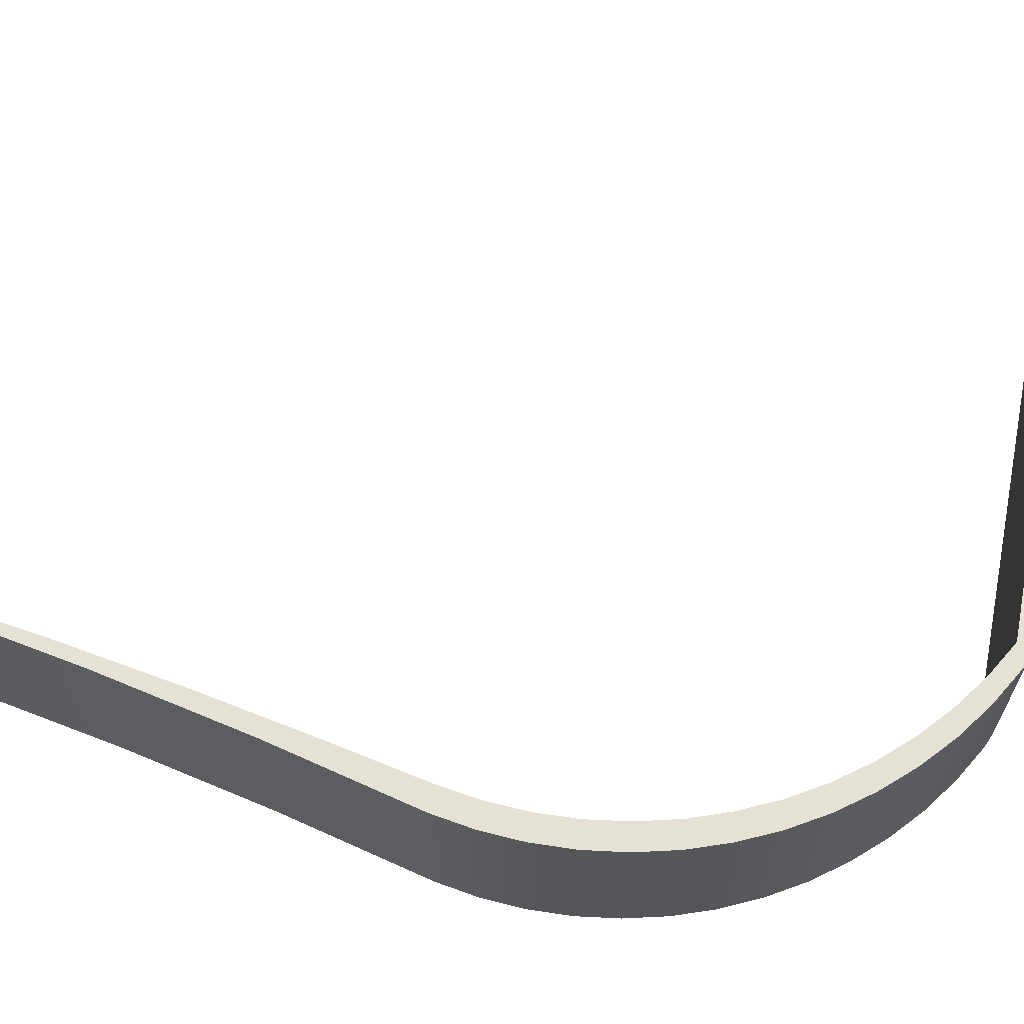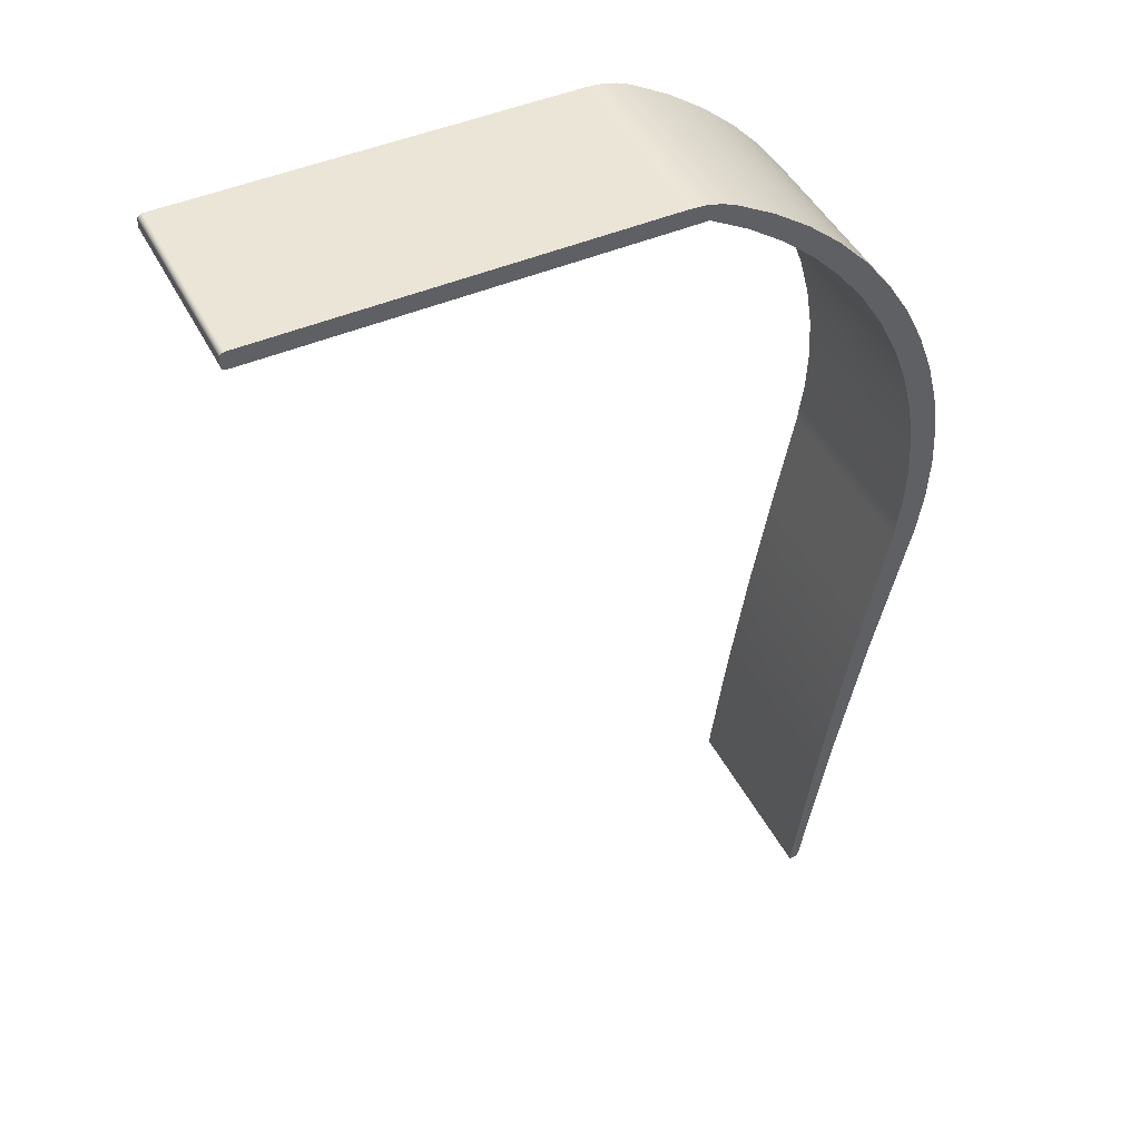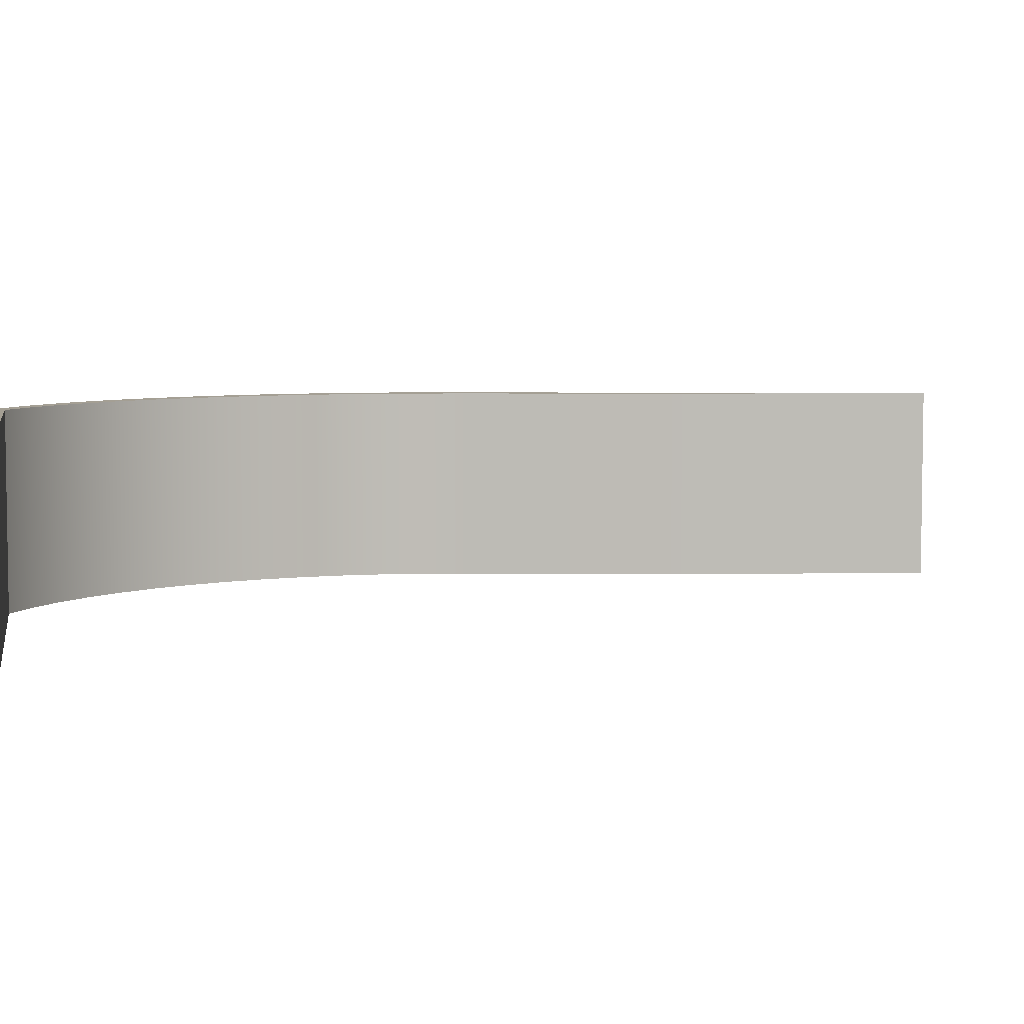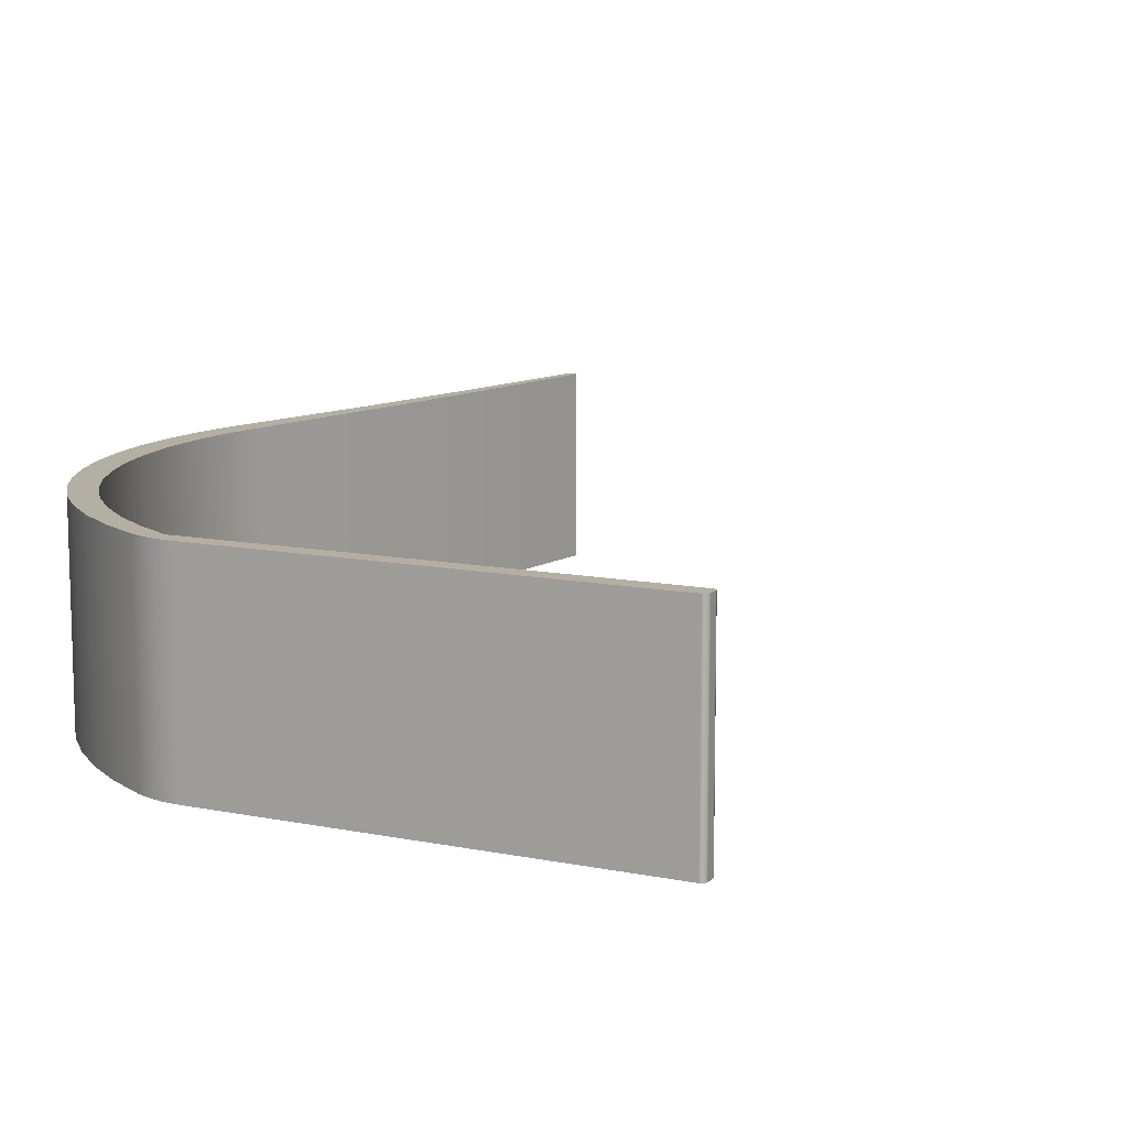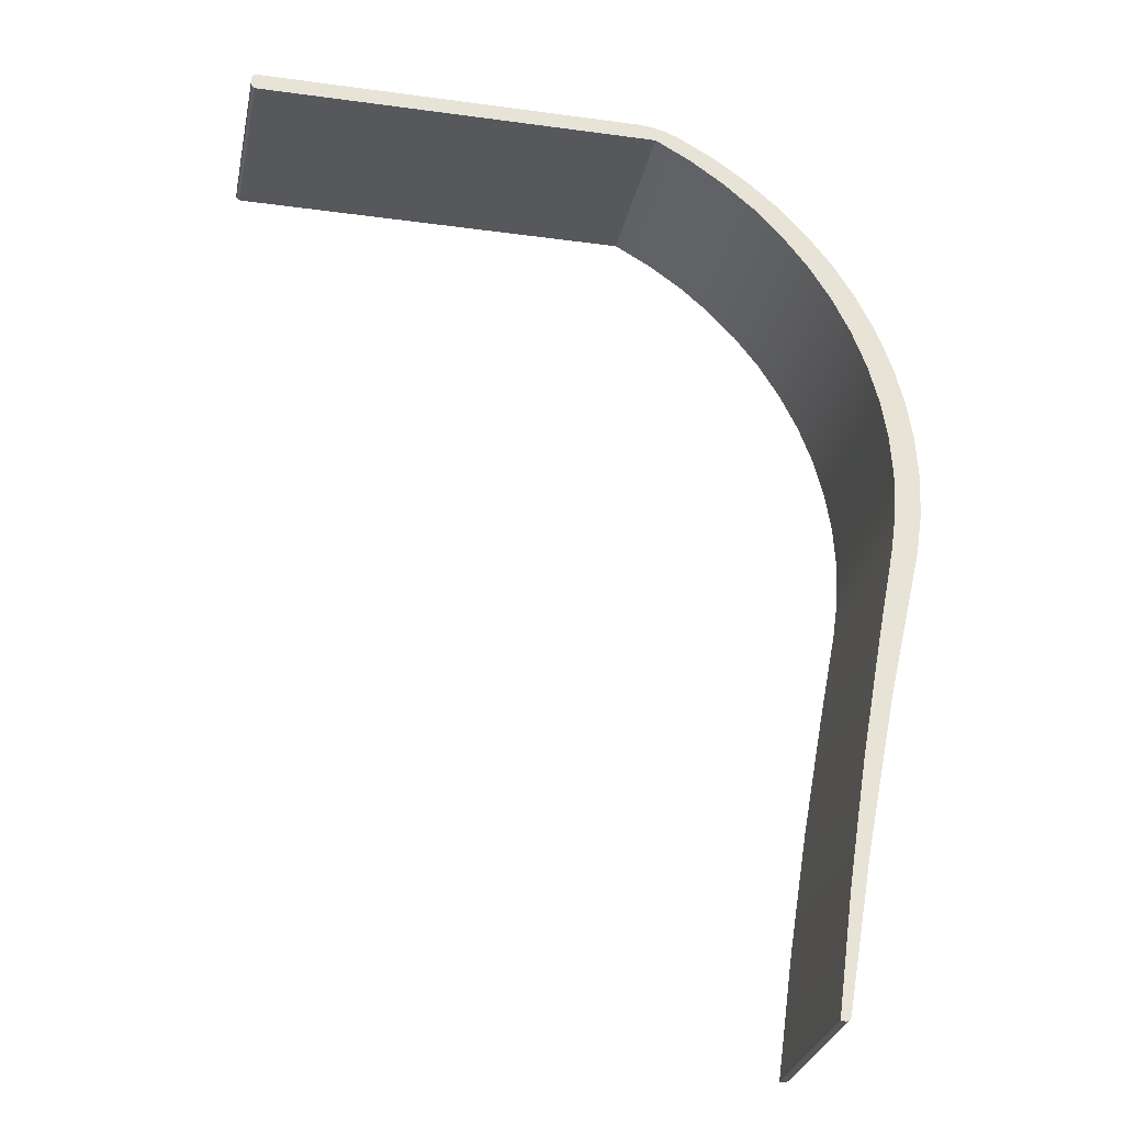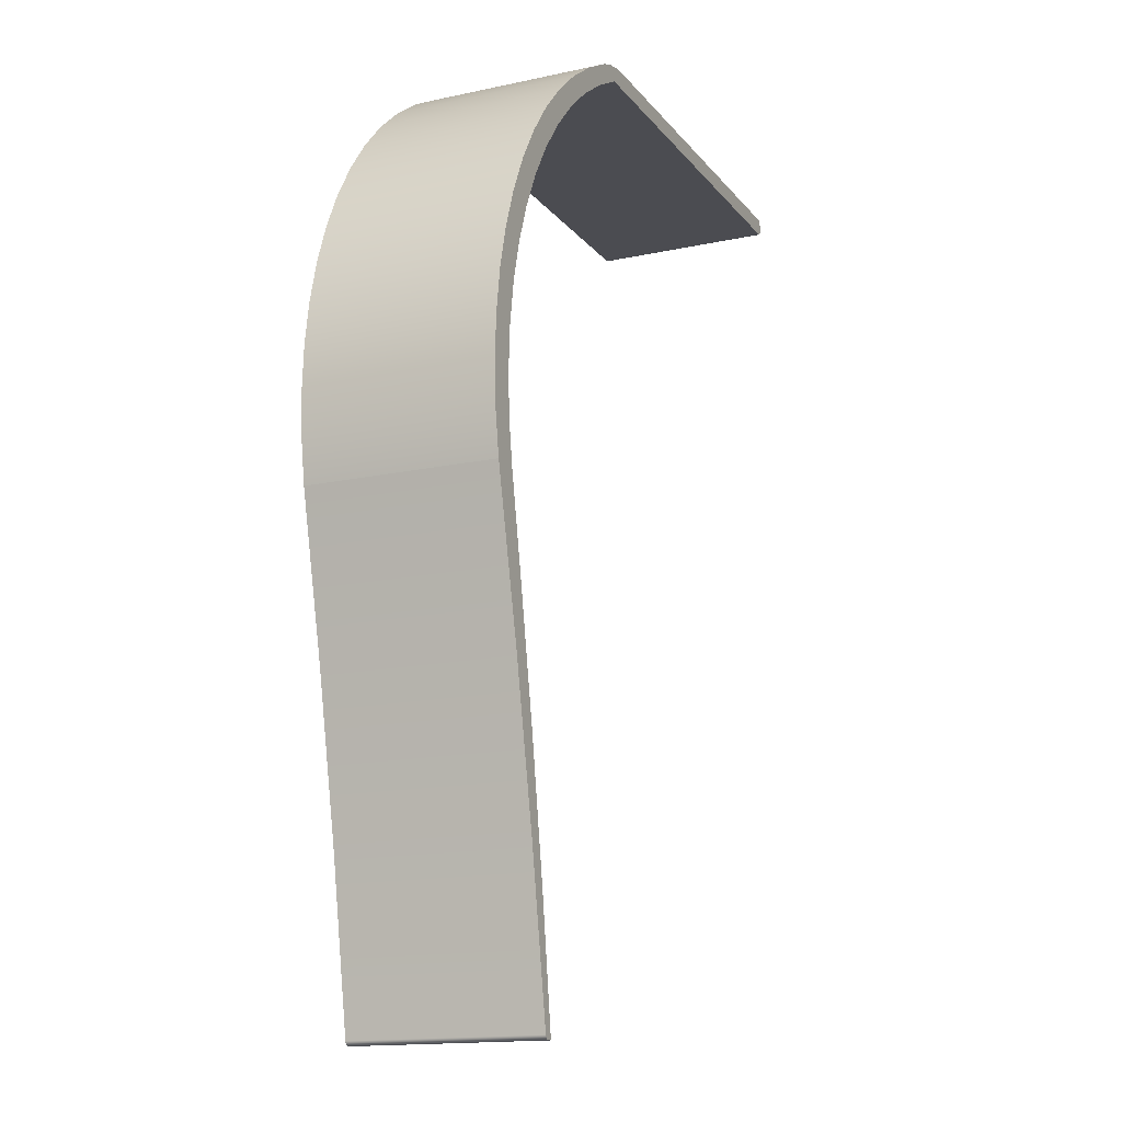
<metadata>
{"format":"obj","ext":"obj","renderer":"f3d","projection":"perspective","resolution":1024,"background":"white","views":[{"elev":64.1,"azim":-78.5,"up":"+Y"},{"elev":46.0,"azim":153.9,"up":"+Z"},{"elev":5.6,"azim":79.8,"up":"+Y"},{"elev":11.1,"azim":26.7,"up":"+Y"},{"elev":-28.6,"azim":168.5,"up":"+Z"},{"elev":-15.3,"azim":-65.4,"up":"+Z"}]}
</metadata>
<code>
v -1.693 0 10.02
v -1.287 0 7.954
v -1.287 4 7.954
v -1.693 4 10.02
v 12 0 20.11
v 12 0 19.93
v 12 4 19.93
v 12 4 20.11
v 12 0 19.93
v 11.99 0 19.88
v 11.95 0 19.85
v 11.9 0 19.83
v 11.9 4 19.83
v 11.95 4 19.85
v 11.99 4 19.88
v 12 4 19.93
v 11.9 0 19.83
v 3.088 0 19.83
v 3.088 4 19.83
v 11.9 4 19.83
v 3.088 0 19.83
v 2.306 0 19.38
v 1.573 0 18.86
v 0.8957 0 18.27
v 0.2805 0 17.61
v -0.2664 0 16.9
v -0.7394 0 16.13
v -1.134 0 15.32
v -1.446 0 14.47
v -1.673 0 13.6
v -1.812 0 12.71
v -1.861 0 11.81
v -1.822 0 10.91
v -1.693 0 10.02
v -1.693 4 10.02
v -1.822 4 10.91
v -1.861 4 11.81
v -1.812 4 12.71
v -1.673 4 13.6
v -1.446 4 14.47
v -1.134 4 15.32
v -0.7394 4 16.13
v -0.2664 4 16.9
v 0.2805 4 17.61
v 0.8957 4 18.27
v 1.573 4 18.86
v 2.306 4 19.38
v 3.088 4 19.83
v -0.1148 0 0
v -0.1601 0 0.01086
v -0.1956 0 0.04108
v -0.2135 0 0.08411
v -0.2135 4 0.08411
v -0.1956 4 0.04108
v -0.1601 4 0.01086
v -0.1148 4 0
v -0.2135 0 0.08411
v -0.7973 0 3.415
v -1.473 0 6.729
v -2.241 0 10.02
v -2.241 4 10.02
v -1.473 4 6.729
v -0.7973 4 3.415
v -0.2135 4 0.08411
v 0 0 0
v -0.1148 0 0
v -0.1148 4 0
v 0 4 0
v -2.241 0 10.02
v -2.378 0 10.93
v -2.424 0 11.84
v -2.378 0 12.75
v -2.241 0 13.66
v -2.015 0 14.54
v -1.701 0 15.4
v -1.303 0 16.23
v -0.8248 0 17.01
v -0.2709 0 17.73
v 0.3529 0 18.4
v 1.04 0 19.01
v 1.785 0 19.54
v 2.578 0 19.99
v 2.578 4 19.99
v 1.785 4 19.54
v 1.04 4 19.01
v 0.3529 4 18.4
v -0.2709 4 17.73
v -0.8248 4 17.01
v -1.303 4 16.23
v -1.701 4 15.4
v -2.015 4 14.54
v -2.241 4 13.66
v -2.378 4 12.75
v -2.424 4 11.84
v -2.378 4 10.93
v -2.241 4 10.02
v -1.287 4 7.954
v -0.7998 4 5.313
v -0.3707 4 2.661
v 0 4 0
v -0.1148 4 0
v -0.1601 4 0.01086
v -0.1956 4 0.04108
v -0.2135 4 0.08411
v -0.7973 4 3.415
v -1.473 4 6.729
v -2.241 4 10.02
v -2.378 4 10.93
v -2.424 4 11.84
v -2.378 4 12.75
v -2.241 4 13.66
v -2.015 4 14.54
v -1.701 4 15.4
v -1.303 4 16.23
v -0.8248 4 17.01
v -0.2709 4 17.73
v 0.3529 4 18.4
v 1.04 4 19.01
v 1.785 4 19.54
v 2.578 4 19.99
v 2.868 4 20.11
v 3.172 4 20.18
v 3.484 4 20.21
v 11.9 4 20.21
v 11.95 4 20.2
v 11.99 4 20.16
v 12 4 20.11
v 12 4 19.93
v 11.99 4 19.88
v 11.95 4 19.85
v 11.9 4 19.83
v 3.088 4 19.83
v 2.306 4 19.38
v 1.573 4 18.86
v 0.8957 4 18.27
v 0.2805 4 17.61
v -0.2664 4 16.9
v -0.7394 4 16.13
v -1.134 4 15.32
v -1.446 4 14.47
v -1.673 4 13.6
v -1.812 4 12.71
v -1.861 4 11.81
v -1.822 4 10.91
v -1.693 4 10.02
v 2.578 0 19.99
v 2.868 0 20.11
v 3.172 0 20.18
v 3.484 0 20.21
v 3.484 4 20.21
v 3.172 4 20.18
v 2.868 4 20.11
v 2.578 4 19.99
v -1.287 0 7.954
v -0.7998 0 5.313
v -0.3707 0 2.661
v 0 0 0
v 0 4 0
v -0.3707 4 2.661
v -0.7998 4 5.313
v -1.287 4 7.954
v 3.484 0 20.21
v 11.9 0 20.21
v 11.9 4 20.21
v 3.484 4 20.21
v 0 0 0
v -0.3707 0 2.661
v -0.7998 0 5.313
v -1.287 0 7.954
v -1.693 0 10.02
v -1.822 0 10.91
v -1.861 0 11.81
v -1.812 0 12.71
v -1.673 0 13.6
v -1.446 0 14.47
v -1.134 0 15.32
v -0.7394 0 16.13
v -0.2664 0 16.9
v 0.2805 0 17.61
v 0.8957 0 18.27
v 1.573 0 18.86
v 2.306 0 19.38
v 3.088 0 19.83
v 11.9 0 19.83
v 11.95 0 19.85
v 11.99 0 19.88
v 12 0 19.93
v 12 0 20.11
v 11.99 0 20.16
v 11.95 0 20.2
v 11.9 0 20.21
v 3.484 0 20.21
v 3.172 0 20.18
v 2.868 0 20.11
v 2.578 0 19.99
v 1.785 0 19.54
v 1.04 0 19.01
v 0.3529 0 18.4
v -0.2709 0 17.73
v -0.8248 0 17.01
v -1.303 0 16.23
v -1.701 0 15.4
v -2.015 0 14.54
v -2.241 0 13.66
v -2.378 0 12.75
v -2.424 0 11.84
v -2.378 0 10.93
v -2.241 0 10.02
v -1.473 0 6.729
v -0.7973 0 3.415
v -0.2135 0 0.08411
v -0.1956 0 0.04108
v -0.1601 0 0.01086
v -0.1148 0 0
v 11.9 0 20.21
v 11.95 0 20.2
v 11.99 0 20.16
v 12 0 20.11
v 12 4 20.11
v 11.99 4 20.16
v 11.95 4 20.2
v 11.9 4 20.21
f 1 2 4
f 4 2 3
f 5 6 8
f 8 6 7
f 16 9 15
f 15 9 10
f 15 10 11
f 12 13 11
f 11 13 14
f 11 14 15
f 17 18 20
f 20 18 19
f 48 21 47
f 47 21 22
f 47 22 46
f 46 22 23
f 46 23 45
f 45 23 24
f 45 24 44
f 44 24 25
f 44 25 43
f 43 25 26
f 43 26 42
f 42 26 27
f 42 27 41
f 41 27 28
f 41 28 40
f 40 28 29
f 40 29 39
f 39 29 30
f 39 30 38
f 38 30 31
f 38 31 37
f 37 31 32
f 37 32 36
f 36 32 33
f 36 33 35
f 35 33 34
f 56 49 55
f 55 49 50
f 55 50 51
f 52 53 51
f 51 53 54
f 51 54 55
f 64 57 63
f 63 57 58
f 63 58 62
f 62 58 59
f 62 59 61
f 61 59 60
f 65 66 68
f 68 66 67
f 96 69 95
f 95 69 70
f 95 70 94
f 94 70 71
f 94 71 93
f 93 71 72
f 93 72 92
f 92 72 73
f 92 73 91
f 91 73 74
f 91 74 90
f 90 74 75
f 90 75 89
f 89 75 76
f 89 76 88
f 88 76 77
f 88 77 87
f 87 77 78
f 87 78 86
f 86 78 79
f 86 79 85
f 85 79 80
f 85 80 84
f 84 80 81
f 84 81 83
f 83 81 82
f 98 106 97
f 97 106 107
f 97 107 145
f 145 107 144
f 144 107 108
f 144 108 143
f 143 108 109
f 143 109 110
f 106 98 105
f 105 98 99
f 105 99 104
f 104 99 100
f 104 100 101
f 101 102 104
f 104 102 103
f 143 110 142
f 142 110 111
f 142 111 141
f 141 111 112
f 141 112 140
f 140 112 113
f 140 113 139
f 139 113 114
f 139 114 138
f 138 114 115
f 138 115 137
f 137 115 116
f 137 116 136
f 136 116 117
f 136 117 135
f 135 117 118
f 135 118 134
f 134 118 119
f 134 119 133
f 133 119 120
f 133 120 132
f 132 120 121
f 132 121 122
f 122 123 132
f 132 123 131
f 131 123 124
f 131 124 128
f 128 124 127
f 127 124 125
f 127 125 126
f 129 130 128
f 128 130 131
f 153 146 152
f 152 146 147
f 152 147 151
f 151 147 148
f 151 148 150
f 150 148 149
f 161 154 160
f 160 154 155
f 160 155 159
f 159 155 156
f 159 156 158
f 158 156 157
f 162 163 165
f 165 163 164
f 214 166 211
f 211 166 167
f 211 167 210
f 210 167 168
f 210 168 209
f 209 168 169
f 209 169 208
f 208 169 170
f 208 170 171
f 208 171 207
f 207 171 172
f 207 172 206
f 206 172 205
f 205 172 173
f 205 173 204
f 204 173 174
f 204 174 203
f 203 174 175
f 203 175 202
f 202 175 176
f 202 176 201
f 201 176 177
f 201 177 200
f 200 177 178
f 200 178 199
f 199 178 179
f 199 179 198
f 198 179 180
f 198 180 197
f 197 180 181
f 197 181 196
f 196 181 182
f 196 182 195
f 195 182 183
f 195 183 194
f 194 183 193
f 193 183 192
f 192 183 184
f 192 184 191
f 191 184 188
f 191 188 190
f 190 188 189
f 188 184 187
f 187 184 185
f 187 185 186
f 212 213 211
f 211 213 214
f 222 215 221
f 221 215 216
f 221 216 217
f 218 219 217
f 217 219 220
f 217 220 221

</code>
